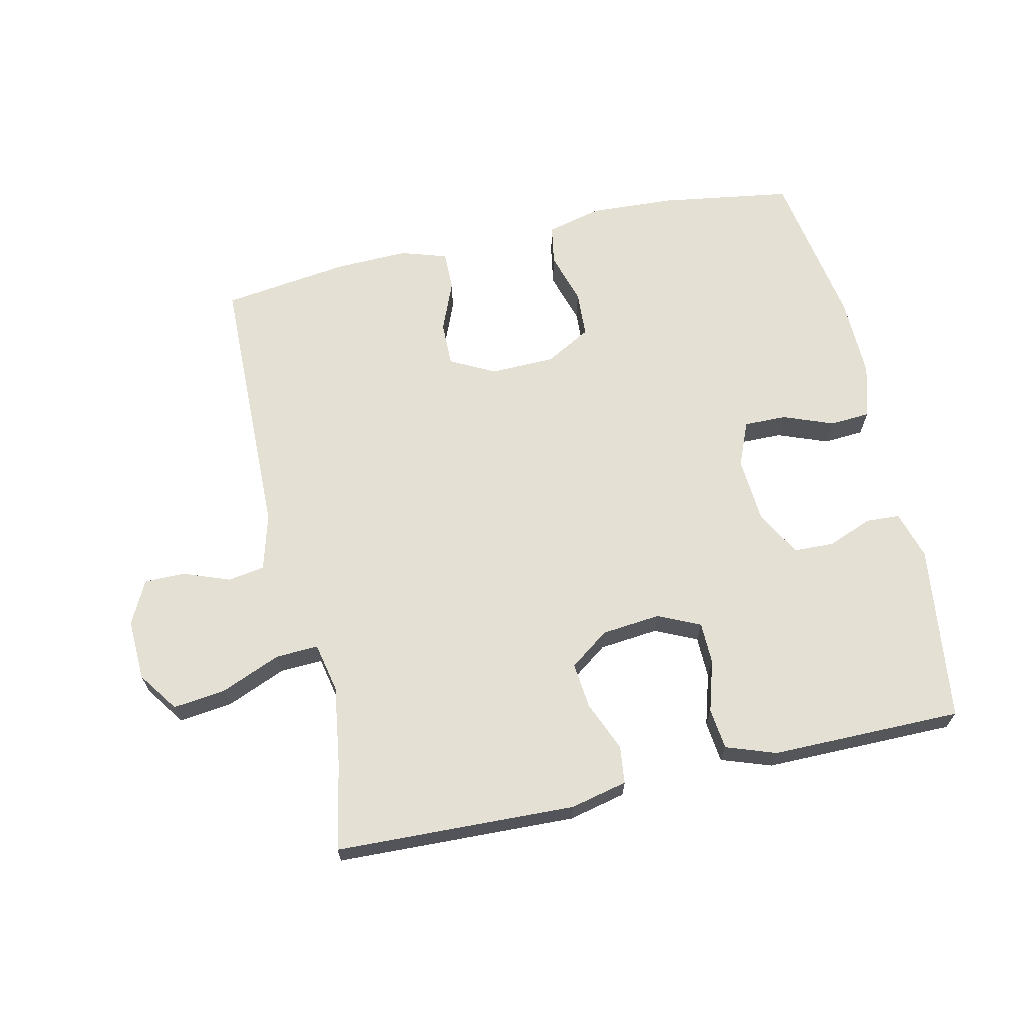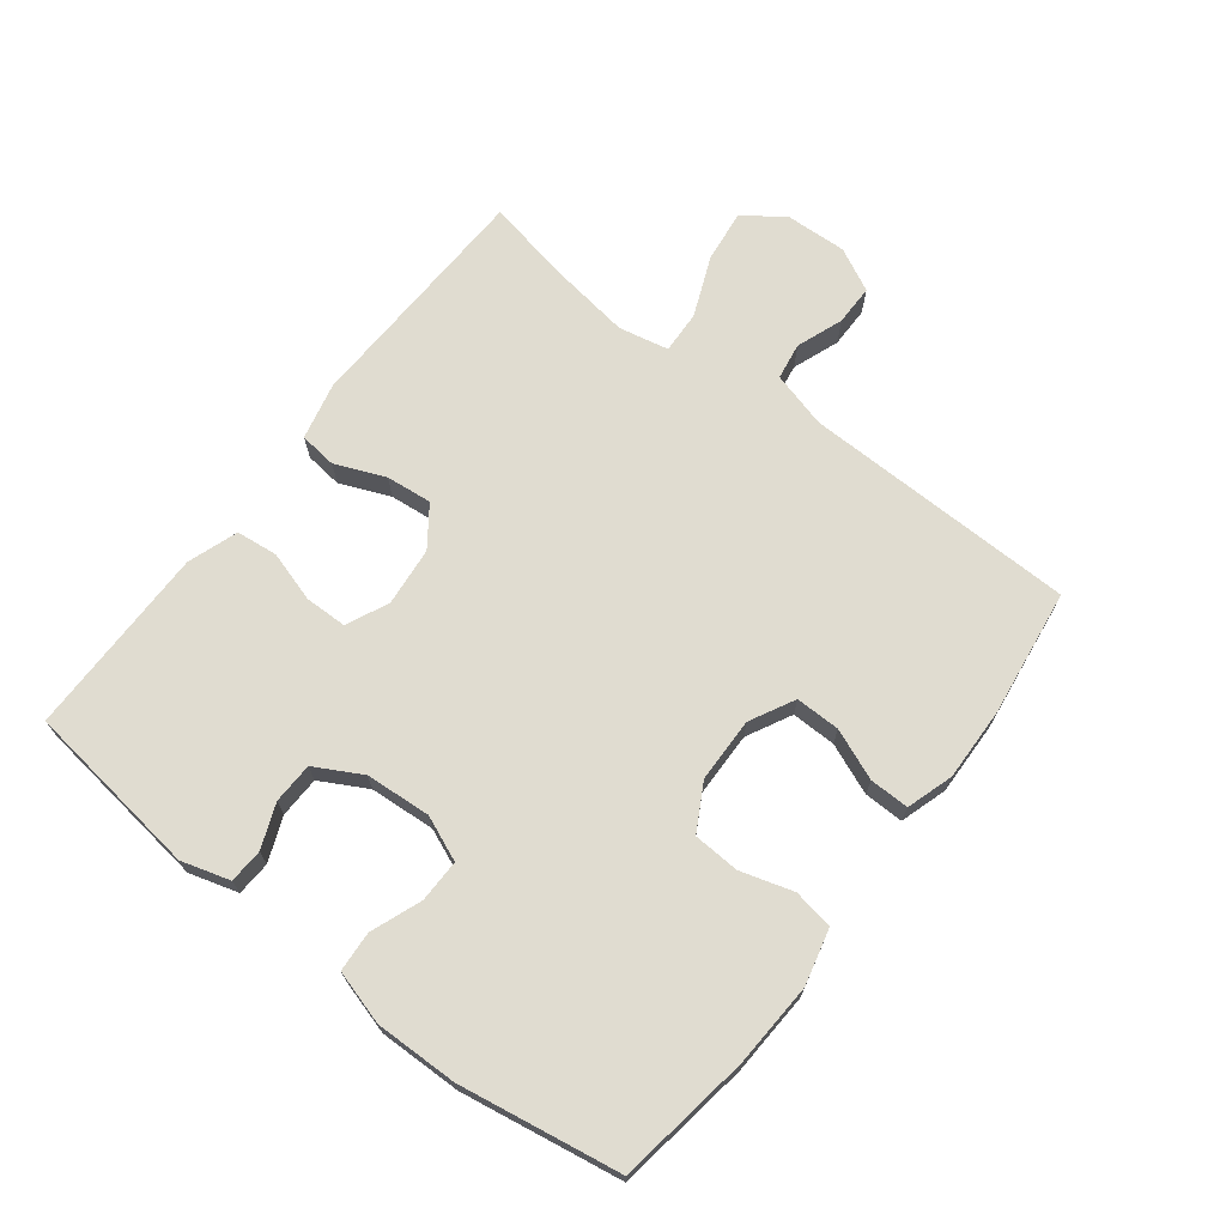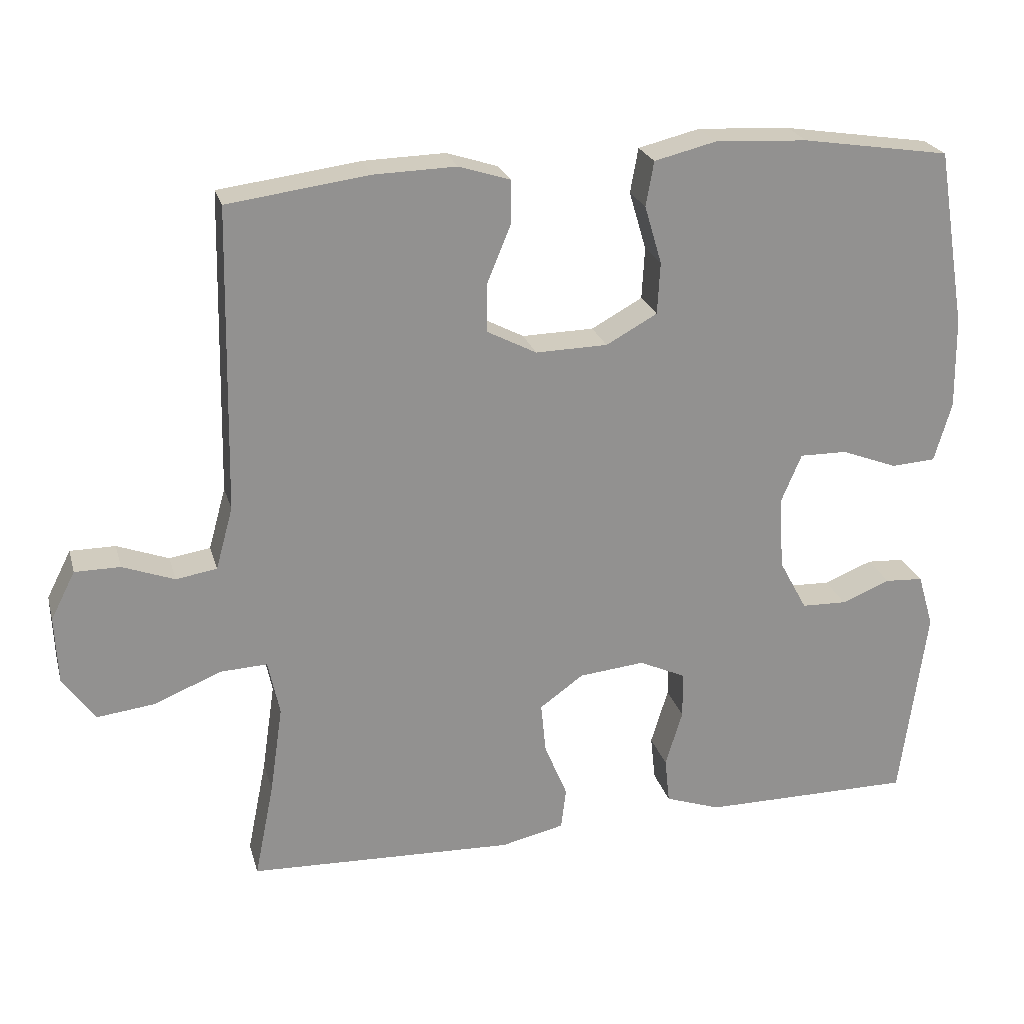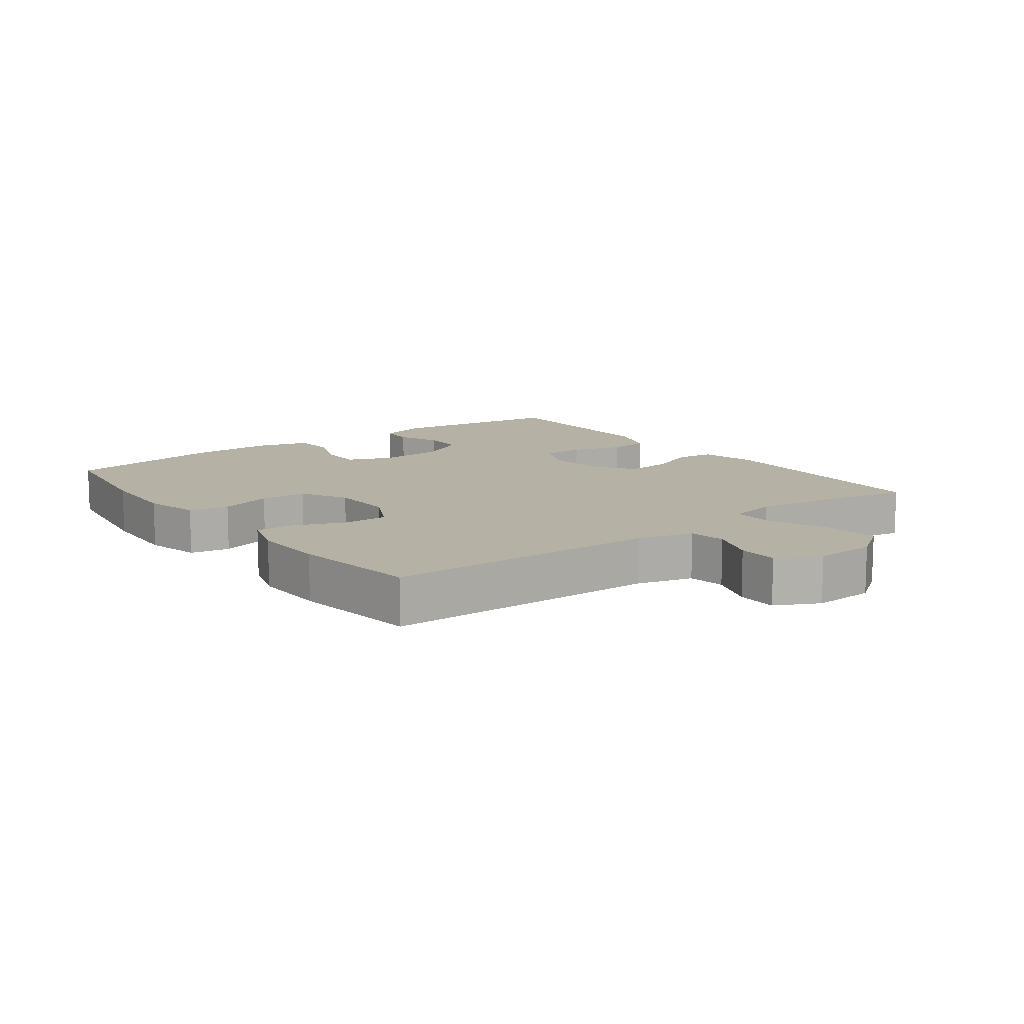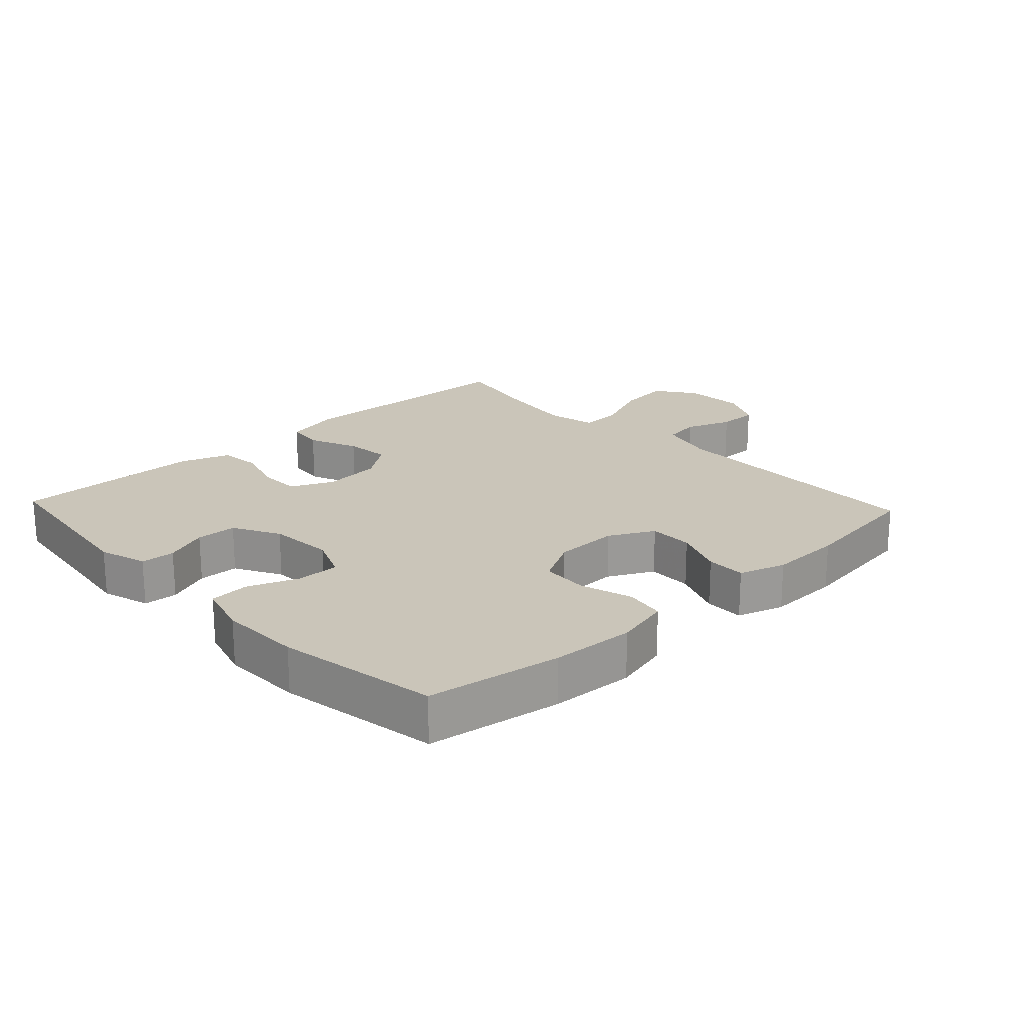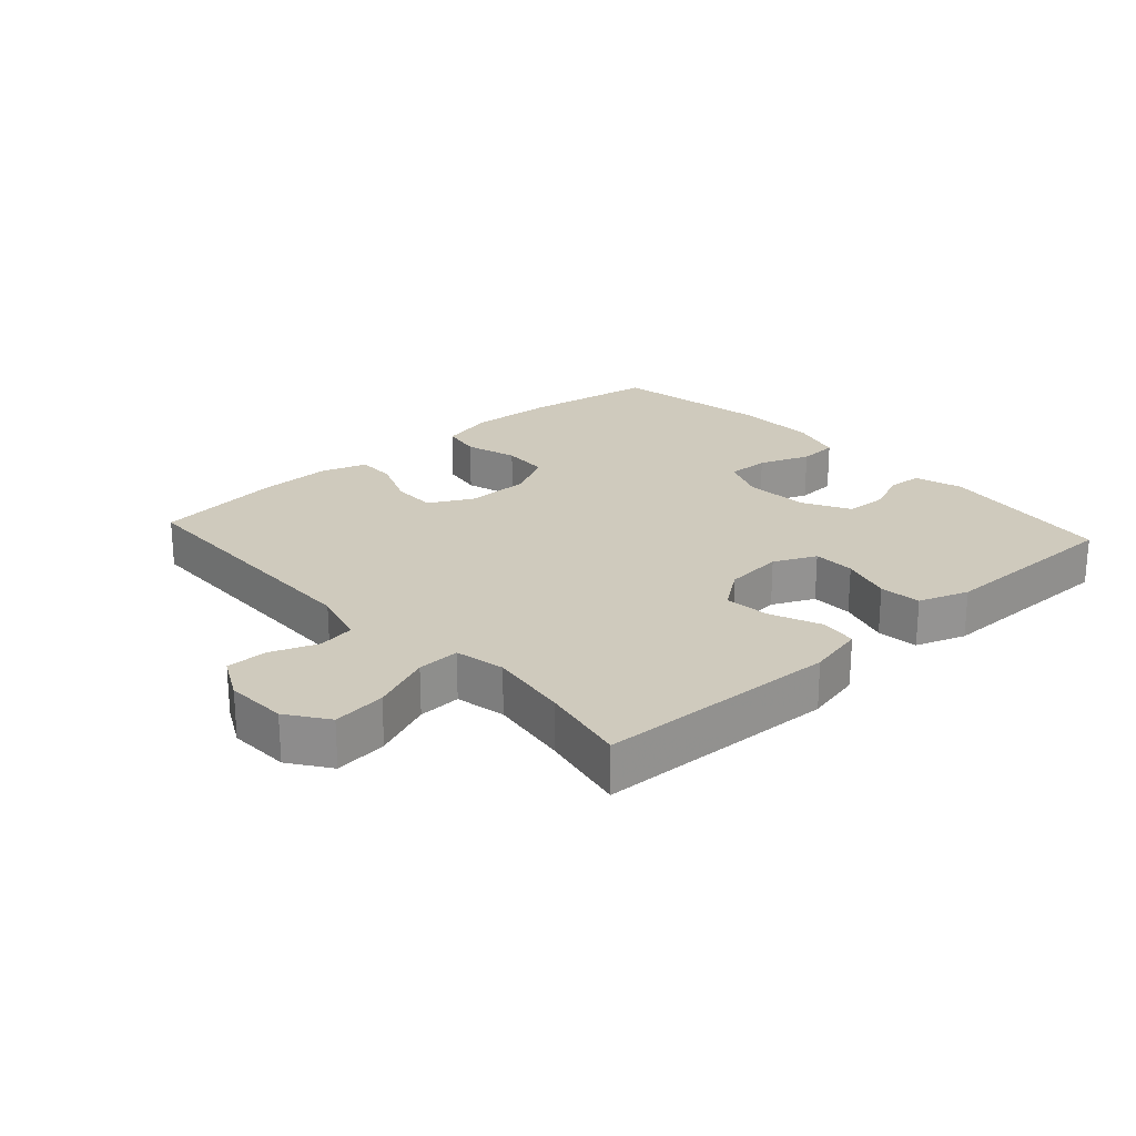
<metadata>
{"format":"obj","ext":"obj","renderer":"f3d","projection":"perspective","resolution":1024,"background":"white","views":[{"elev":66.2,"azim":167.3,"up":"+Y"},{"elev":69.7,"azim":-52.5,"up":"+Y"},{"elev":23.8,"azim":165.4,"up":"+Z"},{"elev":11.8,"azim":53.1,"up":"+Y"},{"elev":20.7,"azim":-43.2,"up":"+Y"},{"elev":23.0,"azim":137.9,"up":"+Y"}]}
</metadata>
<code>
v -0.5 0.07 0.5
v -0.294 0.07 0.532
v -0.165 0.07 0.539
v -0.079 0.07 0.518
v -0.068 0.07 0.456
v -0.092 0.07 0.375
v -0.088 0.07 0.303
v -0.017 0.07 0.264
v 0.083 0.07 0.262
v 0.152 0.07 0.298
v 0.151 0.07 0.367
v 0.119 0.07 0.445
v 0.118 0.07 0.506
v 0.19 0.07 0.529
v 0.303 0.07 0.526
v 0.5 0.07 0.5
v 0.509 0.07 0.077
v 0.533 0.07 -0.01
v 0.59 0.07 -0.019
v 0.662 0.07 0.008
v 0.725 0.07 0.008
v 0.759 0.07 -0.059
v 0.755 0.07 -0.154
v 0.711 0.07 -0.216
v 0.629 0.07 -0.206
v 0.537 0.07 -0.168
v 0.471 0.07 -0.165
v 0.455 0.07 -0.242
v 0.473 0.07 -0.366
v 0.5 0.07 -0.5
v 0.129 0.07 -0.514
v 0.041 0.07 -0.494
v 0.034 0.07 -0.436
v 0.066 0.07 -0.359
v 0.073 0.07 -0.288
v 0.012 0.07 -0.244
v -0.079 0.07 -0.235
v -0.144 0.07 -0.265
v -0.145 0.07 -0.33
v -0.121 0.07 -0.409
v -0.128 0.07 -0.473
v -0.205 0.07 -0.5
v -0.322 0.07 -0.5
v -0.5 0.07 -0.5
v -0.536 0.07 -0.226
v -0.514 0.07 -0.151
v -0.461 0.07 -0.148
v -0.393 0.07 -0.175
v -0.33 0.07 -0.173
v -0.291 0.07 -0.101
v -0.284 0.07 0
v -0.313 0.07 0.069
v -0.379 0.07 0.068
v -0.457 0.07 0.038
v -0.519 0.07 0.042
v -0.543 0.07 0.125
v -0.541 0.07 0.252
v -0.5 0 0.5
v -0.294 0 0.532
v -0.165 0 0.539
v -0.079 0 0.518
v -0.068 0 0.456
v -0.092 0 0.375
v -0.088 0 0.303
v -0.017 0 0.264
v 0.083 0 0.262
v 0.152 0 0.298
v 0.151 0 0.367
v 0.119 0 0.445
v 0.118 0 0.506
v 0.19 0 0.529
v 0.303 0 0.526
v 0.5 0 0.5
v 0.509 0 0.077
v 0.533 0 -0.01
v 0.59 0 -0.019
v 0.662 0 0.008
v 0.725 0 0.008
v 0.759 0 -0.059
v 0.755 0 -0.154
v 0.711 0 -0.216
v 0.629 0 -0.206
v 0.537 0 -0.168
v 0.471 0 -0.165
v 0.455 0 -0.242
v 0.473 0 -0.366
v 0.5 0 -0.5
v 0.129 0 -0.514
v 0.041 0 -0.494
v 0.034 0 -0.436
v 0.066 0 -0.359
v 0.073 0 -0.288
v 0.012 0 -0.244
v -0.079 0 -0.235
v -0.144 0 -0.265
v -0.145 0 -0.33
v -0.121 0 -0.409
v -0.128 0 -0.473
v -0.205 0 -0.5
v -0.322 0 -0.5
v -0.5 0 -0.5
v -0.536 0 -0.226
v -0.514 0 -0.151
v -0.461 0 -0.148
v -0.393 0 -0.175
v -0.33 0 -0.173
v -0.291 0 -0.101
v -0.284 0 0
v -0.313 0 0.069
v -0.379 0 0.068
v -0.457 0 0.038
v -0.519 0 0.042
v -0.543 0 0.125
v -0.541 0 0.252
f 53 54 55 56
f 52 53 56 57
f 45 46 47 48
f 43 44 45 48
f 43 48 49
f 42 43 49 50
f 39 40 41 42
f 38 39 42 50
f 31 32 33 34
f 29 30 31 34
f 28 29 34 35
f 27 28 35 36
f 23 24 25 26
f 23 26 27
f 22 23 27
f 19 20 21 22
f 18 19 22 27
f 17 18 27 36
f 11 12 13 14
f 10 11 14 15
f 3 4 5 6
f 3 6 7
f 2 3 7
f 52 57 1 2
f 51 52 2 7
f 37 38 50 51
f 37 51 7 8
f 36 37 8 9
f 17 36 9 10
f 10 15 16 17
f 113 112 111 110
f 114 113 110 109
f 105 104 103 102
f 105 102 101 100
f 106 105 100
f 107 106 100 99
f 99 98 97 96
f 107 99 96 95
f 91 90 89 88
f 91 88 87 86
f 92 91 86 85
f 93 92 85 84
f 83 82 81 80
f 84 83 80
f 84 80 79
f 79 78 77 76
f 84 79 76 75
f 93 84 75 74
f 71 70 69 68
f 72 71 68 67
f 63 62 61 60
f 64 63 60
f 64 60 59
f 59 58 114 109
f 64 59 109 108
f 108 107 95 94
f 65 64 108 94
f 66 65 94 93
f 67 66 93 74
f 74 73 72 67
f 1 58 59 2
f 2 59 60 3
f 3 60 61 4
f 4 61 62 5
f 5 62 63 6
f 6 63 64 7
f 7 64 65 8
f 8 65 66 9
f 9 66 67 10
f 10 67 68 11
f 11 68 69 12
f 12 69 70 13
f 13 70 71 14
f 14 71 72 15
f 15 72 73 16
f 16 73 74 17
f 17 74 75 18
f 18 75 76 19
f 19 76 77 20
f 20 77 78 21
f 21 78 79 22
f 22 79 80 23
f 23 80 81 24
f 24 81 82 25
f 25 82 83 26
f 26 83 84 27
f 27 84 85 28
f 28 85 86 29
f 29 86 87 30
f 30 87 88 31
f 31 88 89 32
f 32 89 90 33
f 33 90 91 34
f 34 91 92 35
f 35 92 93 36
f 36 93 94 37
f 37 94 95 38
f 38 95 96 39
f 39 96 97 40
f 40 97 98 41
f 41 98 99 42
f 42 99 100 43
f 43 100 101 44
f 44 101 102 45
f 45 102 103 46
f 46 103 104 47
f 47 104 105 48
f 48 105 106 49
f 49 106 107 50
f 50 107 108 51
f 51 108 109 52
f 52 109 110 53
f 53 110 111 54
f 54 111 112 55
f 55 112 113 56
f 56 113 114 57
f 57 114 58 1

</code>
